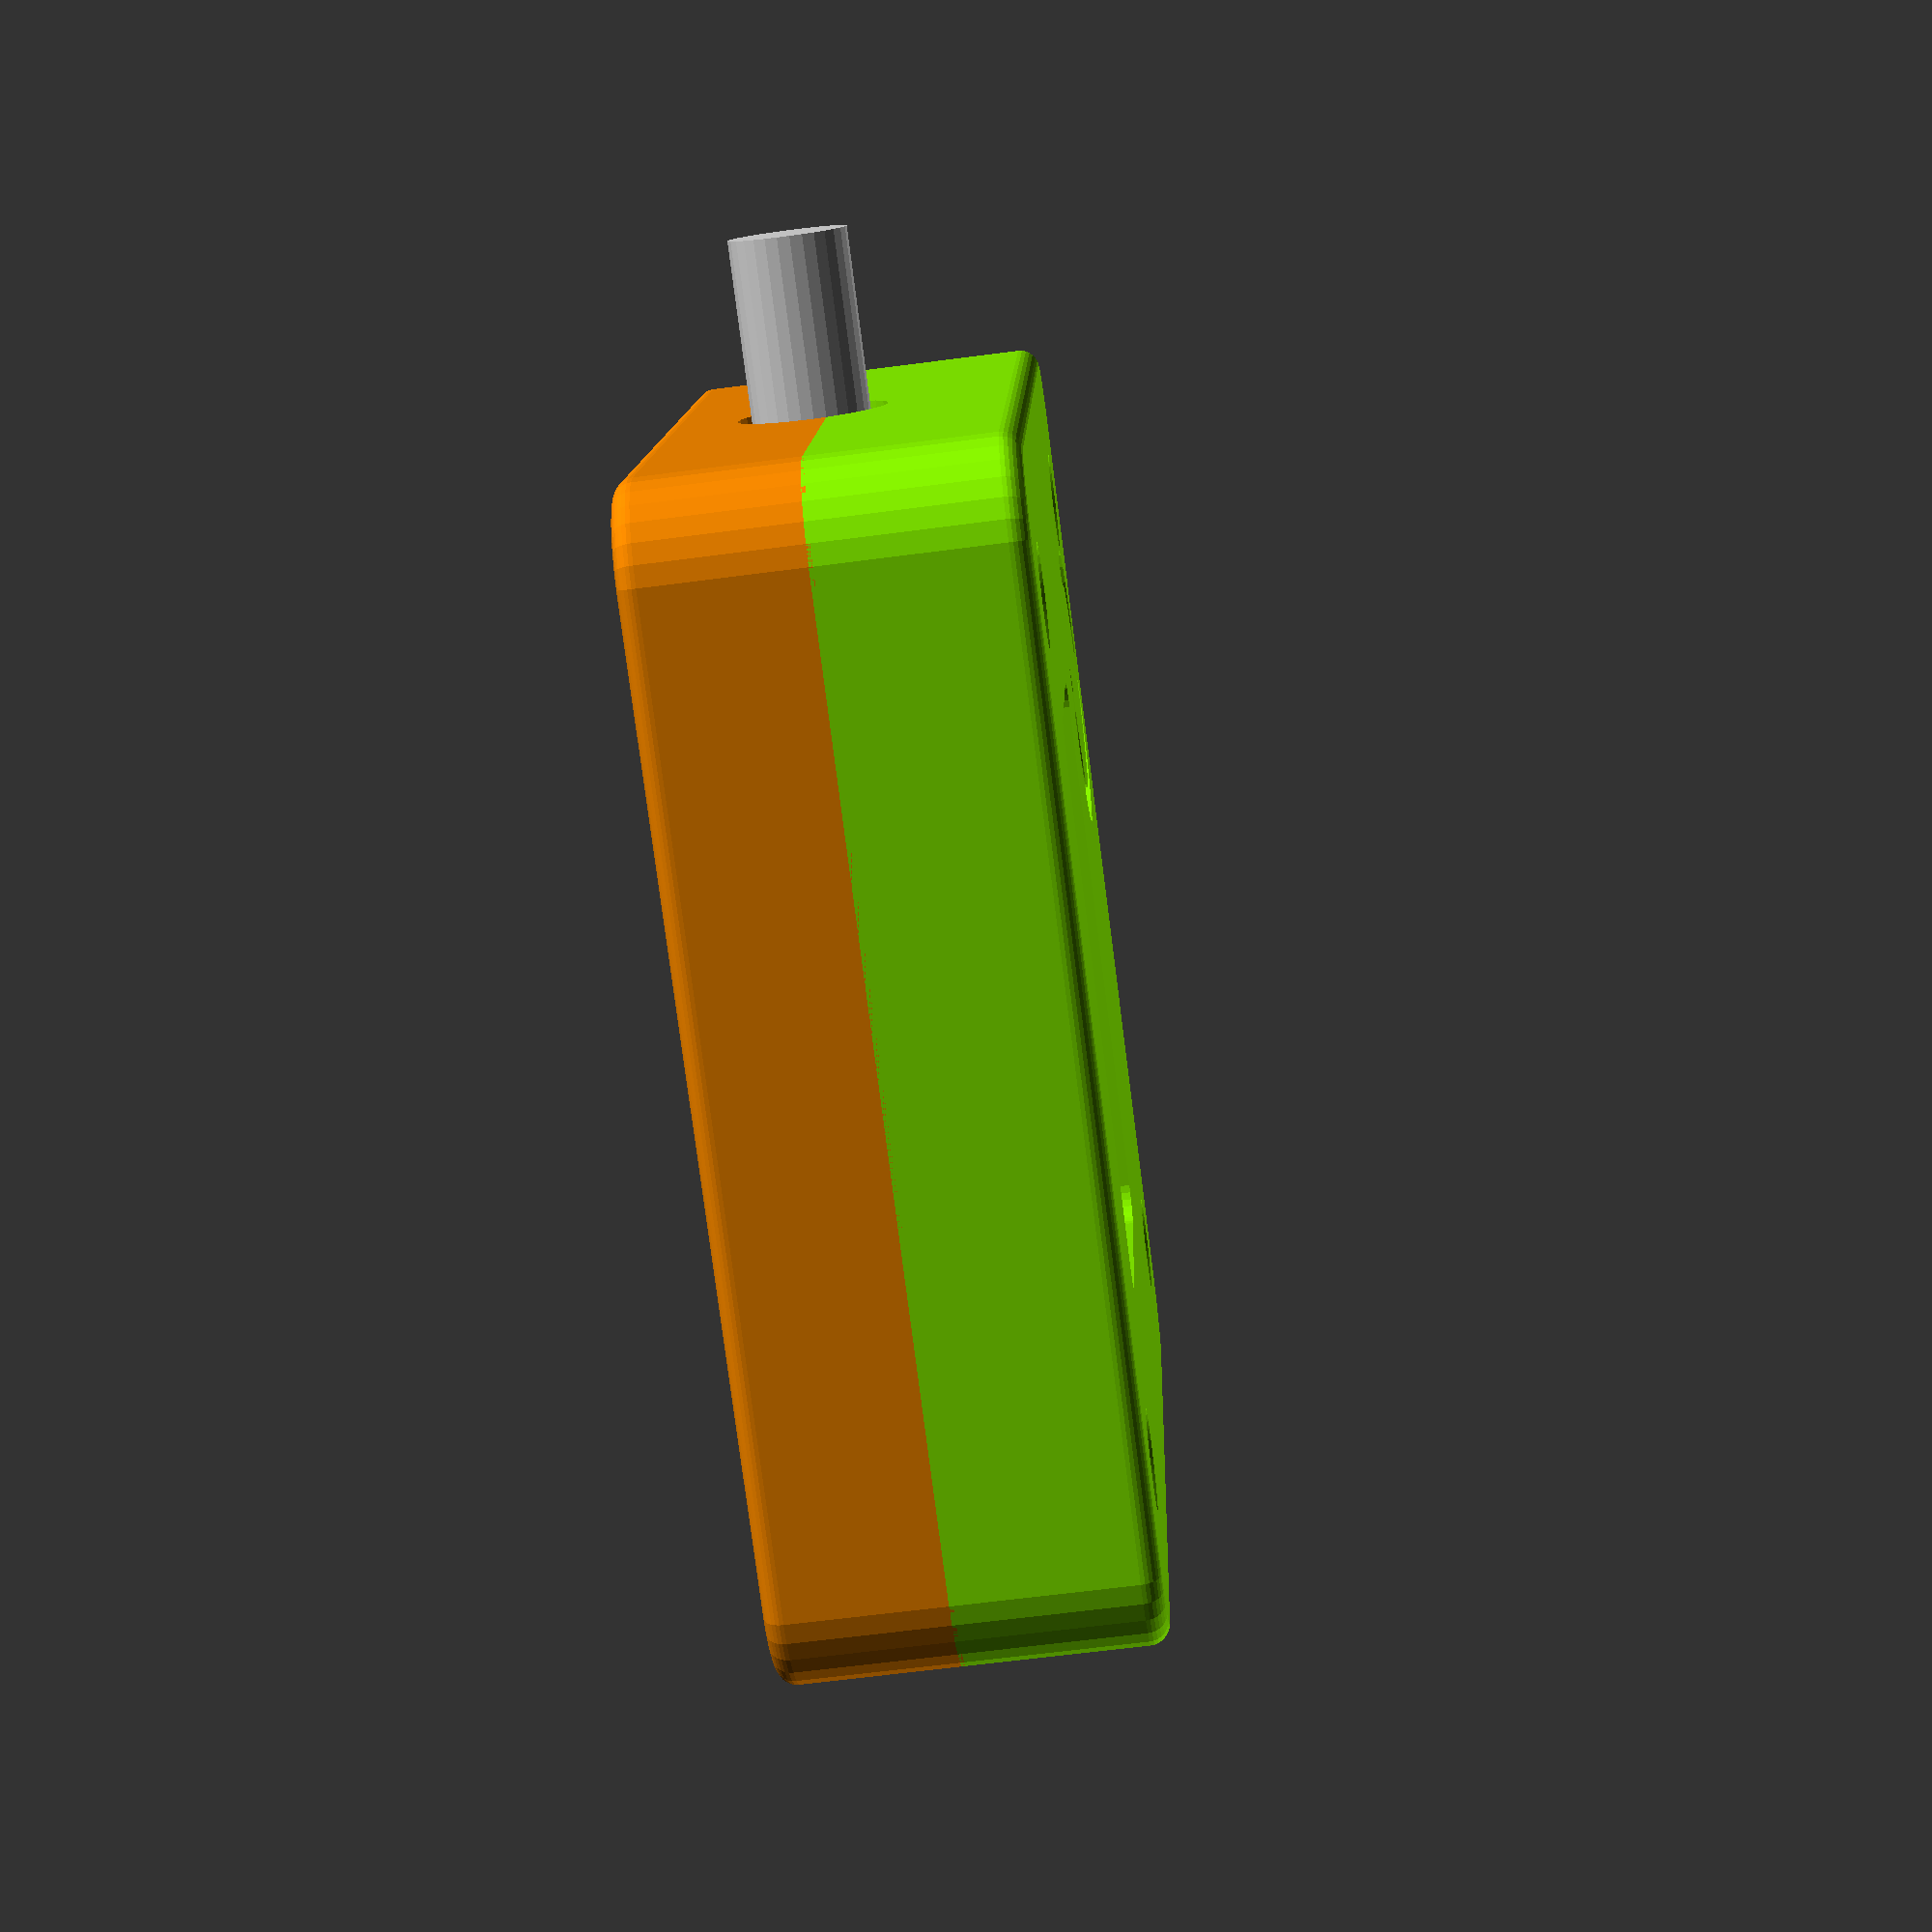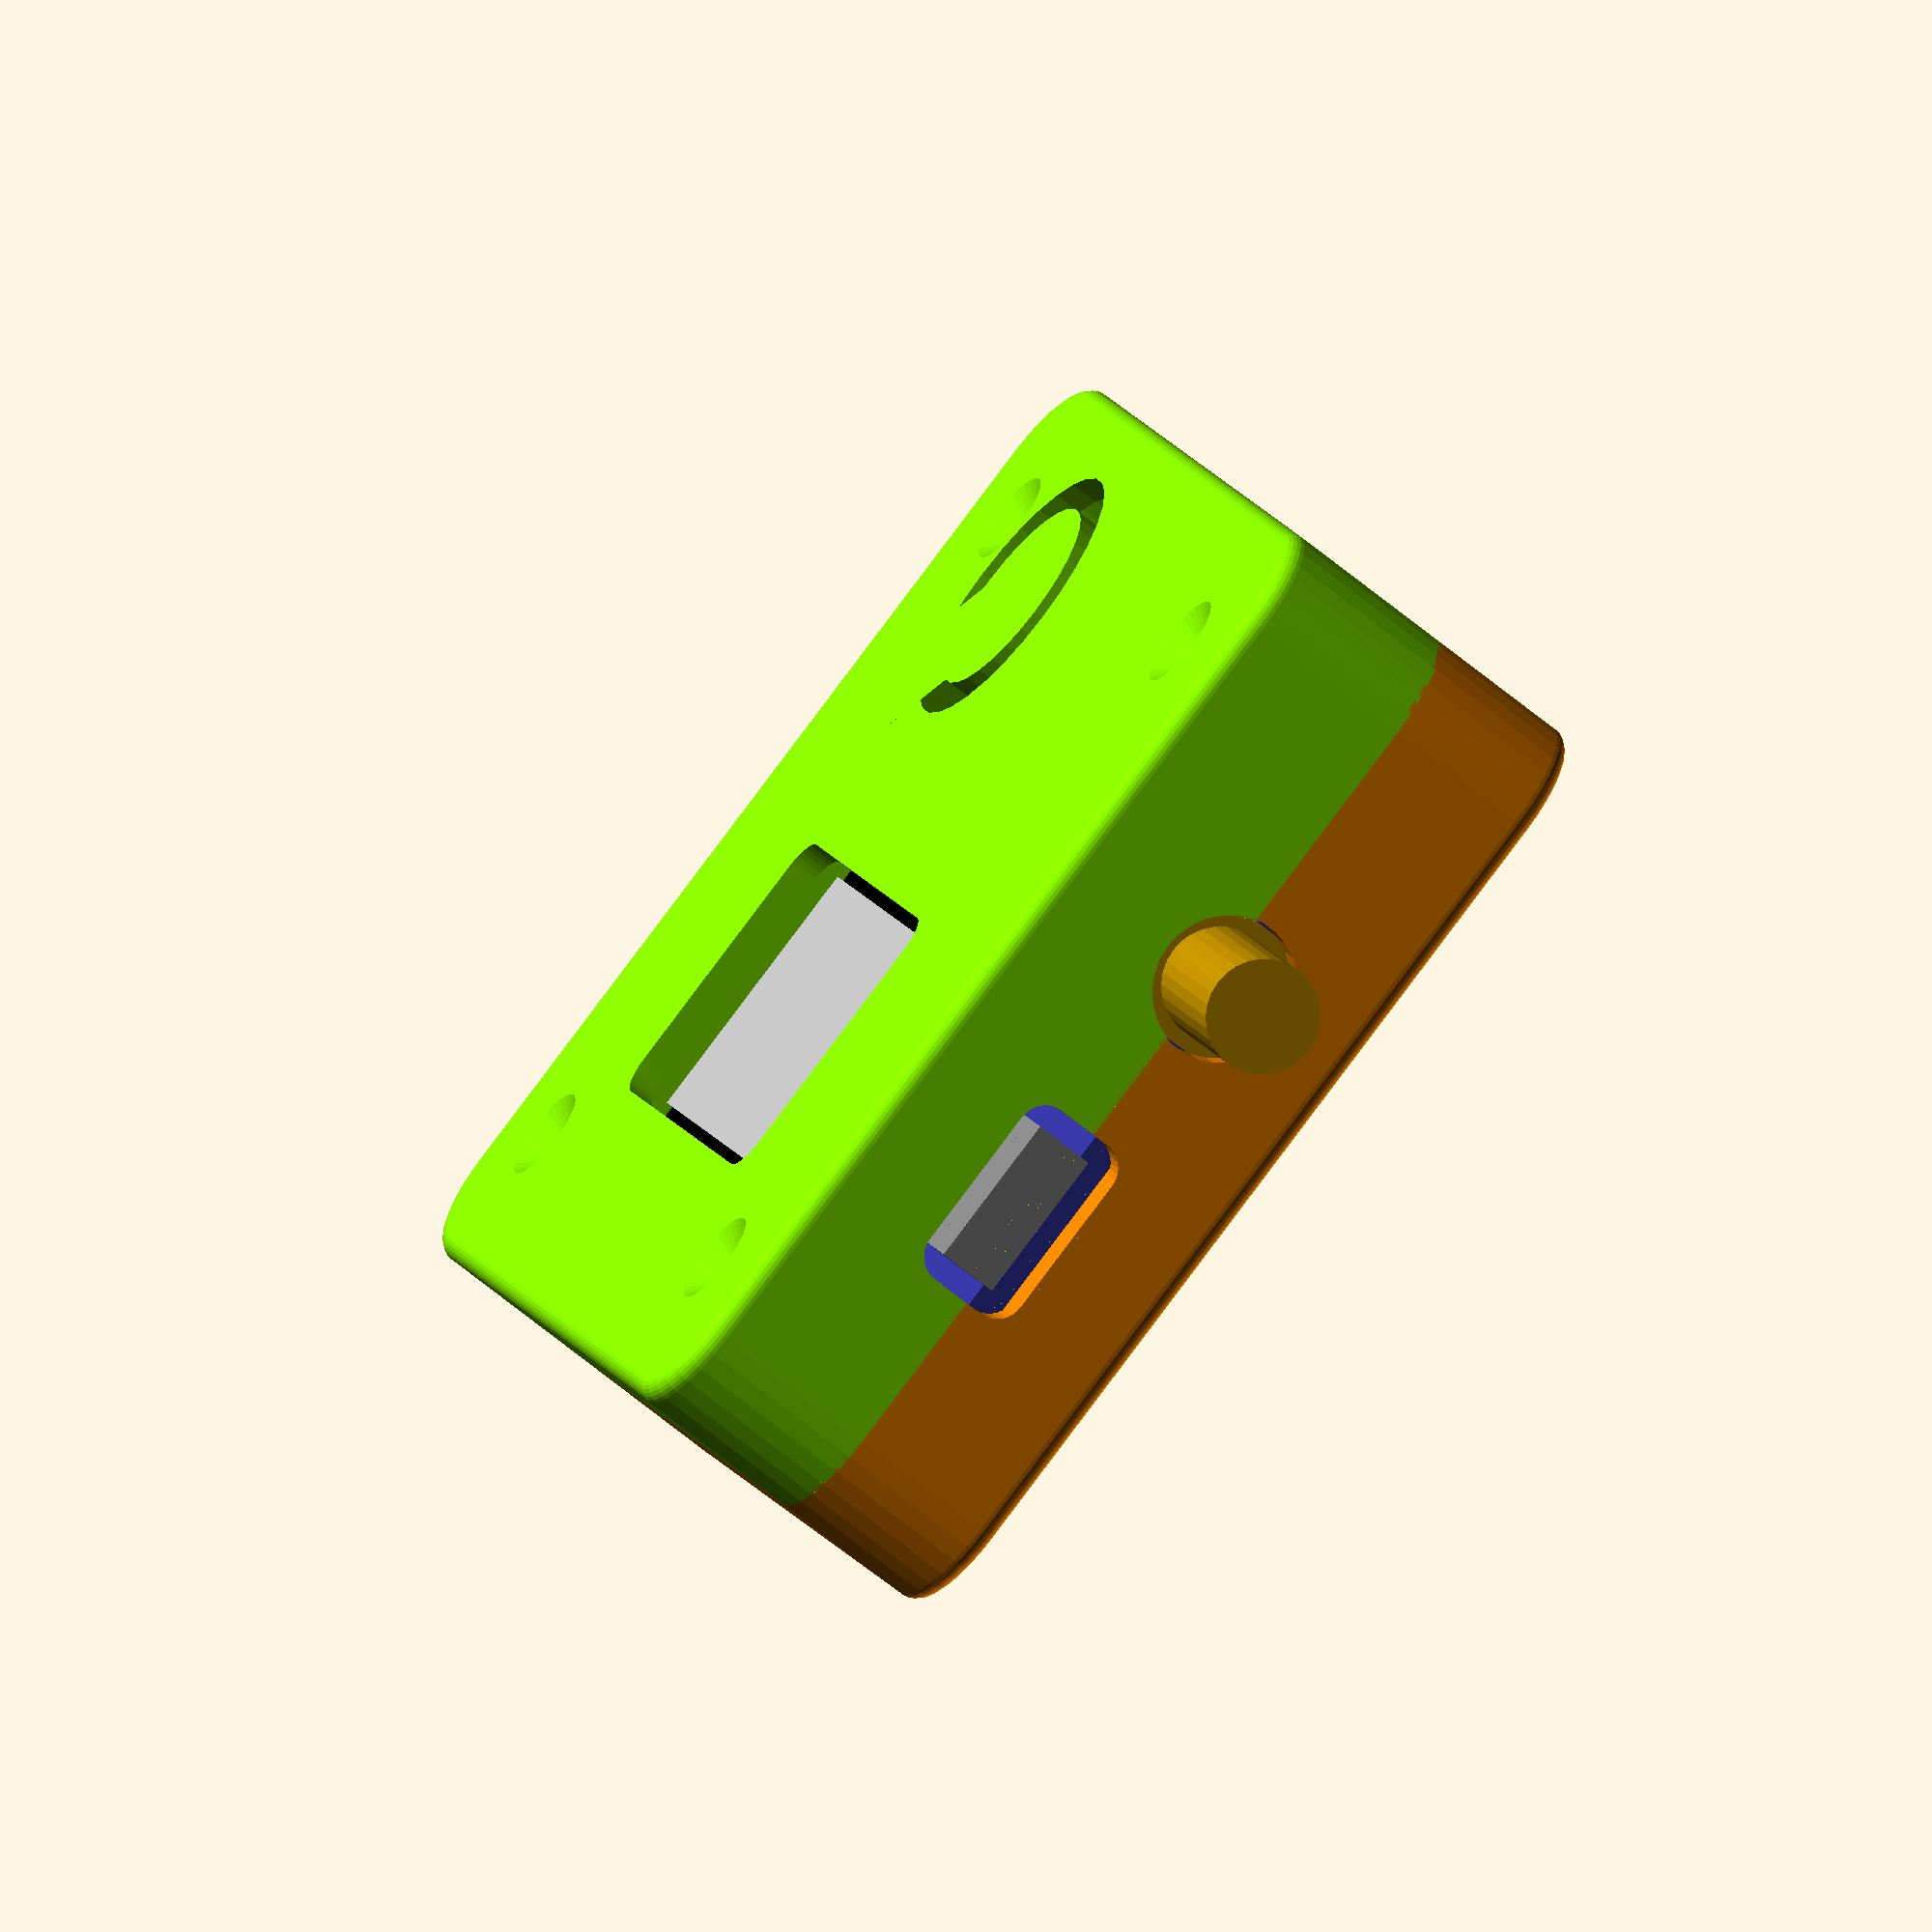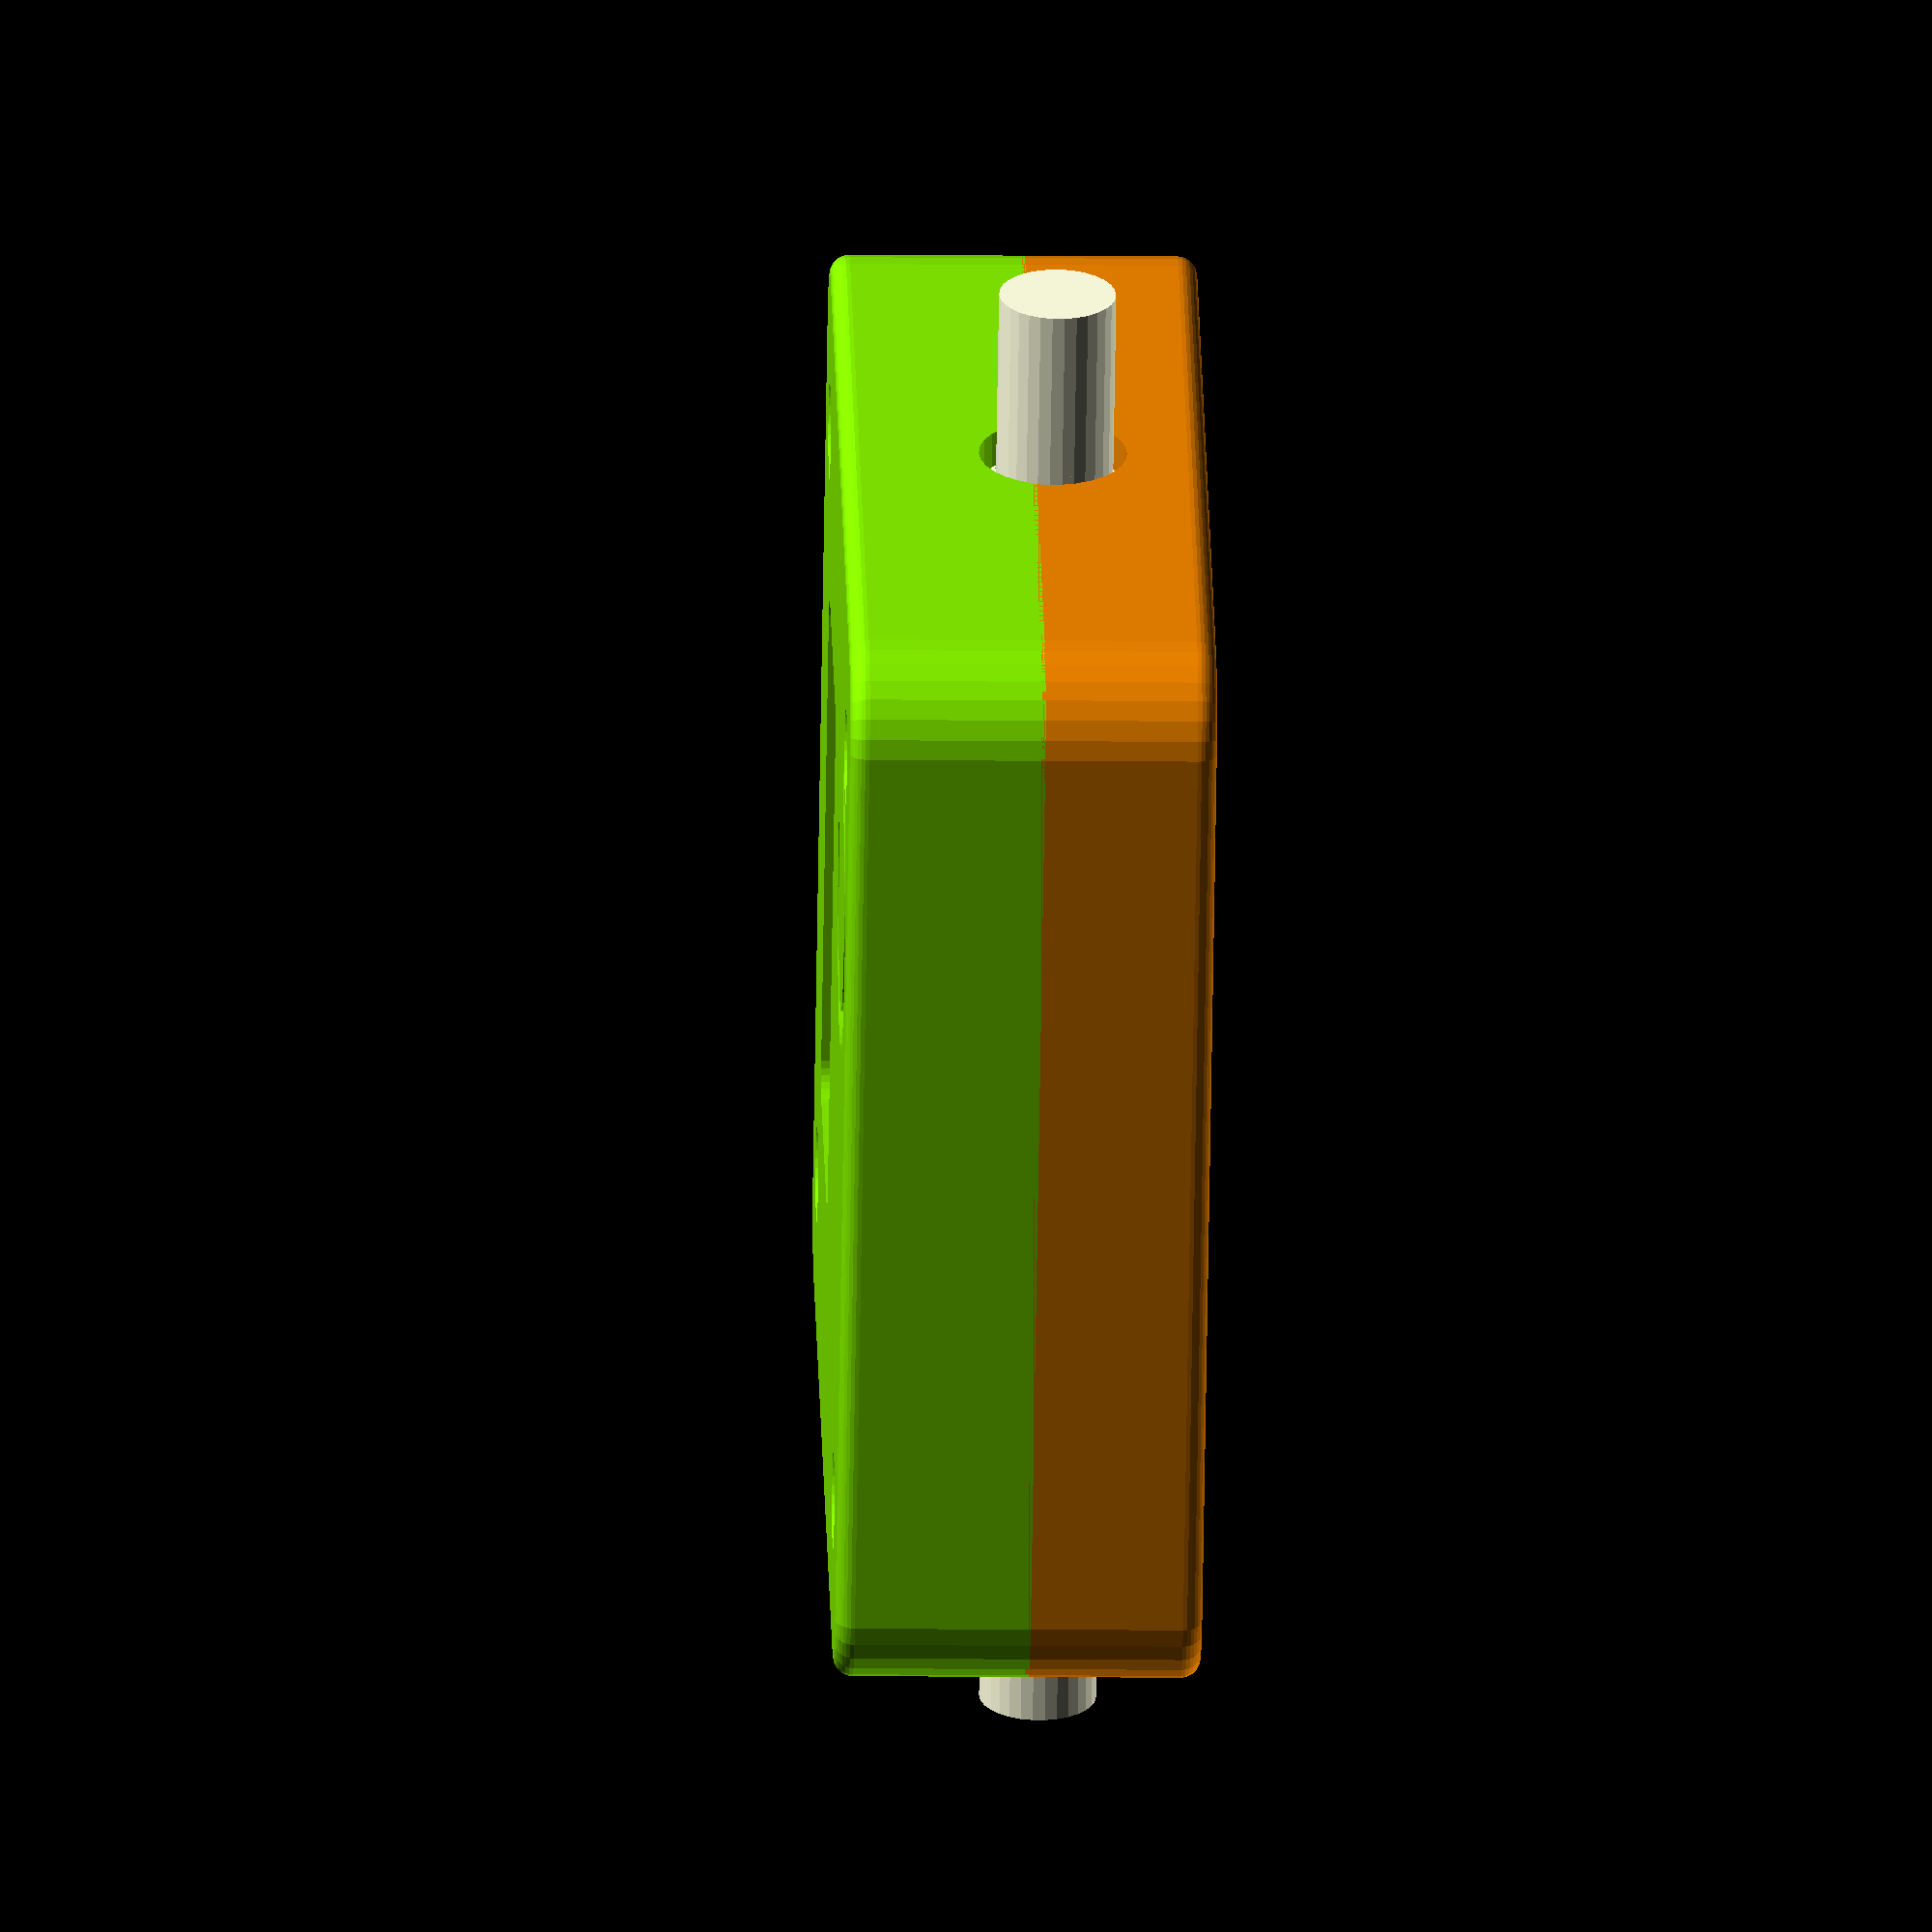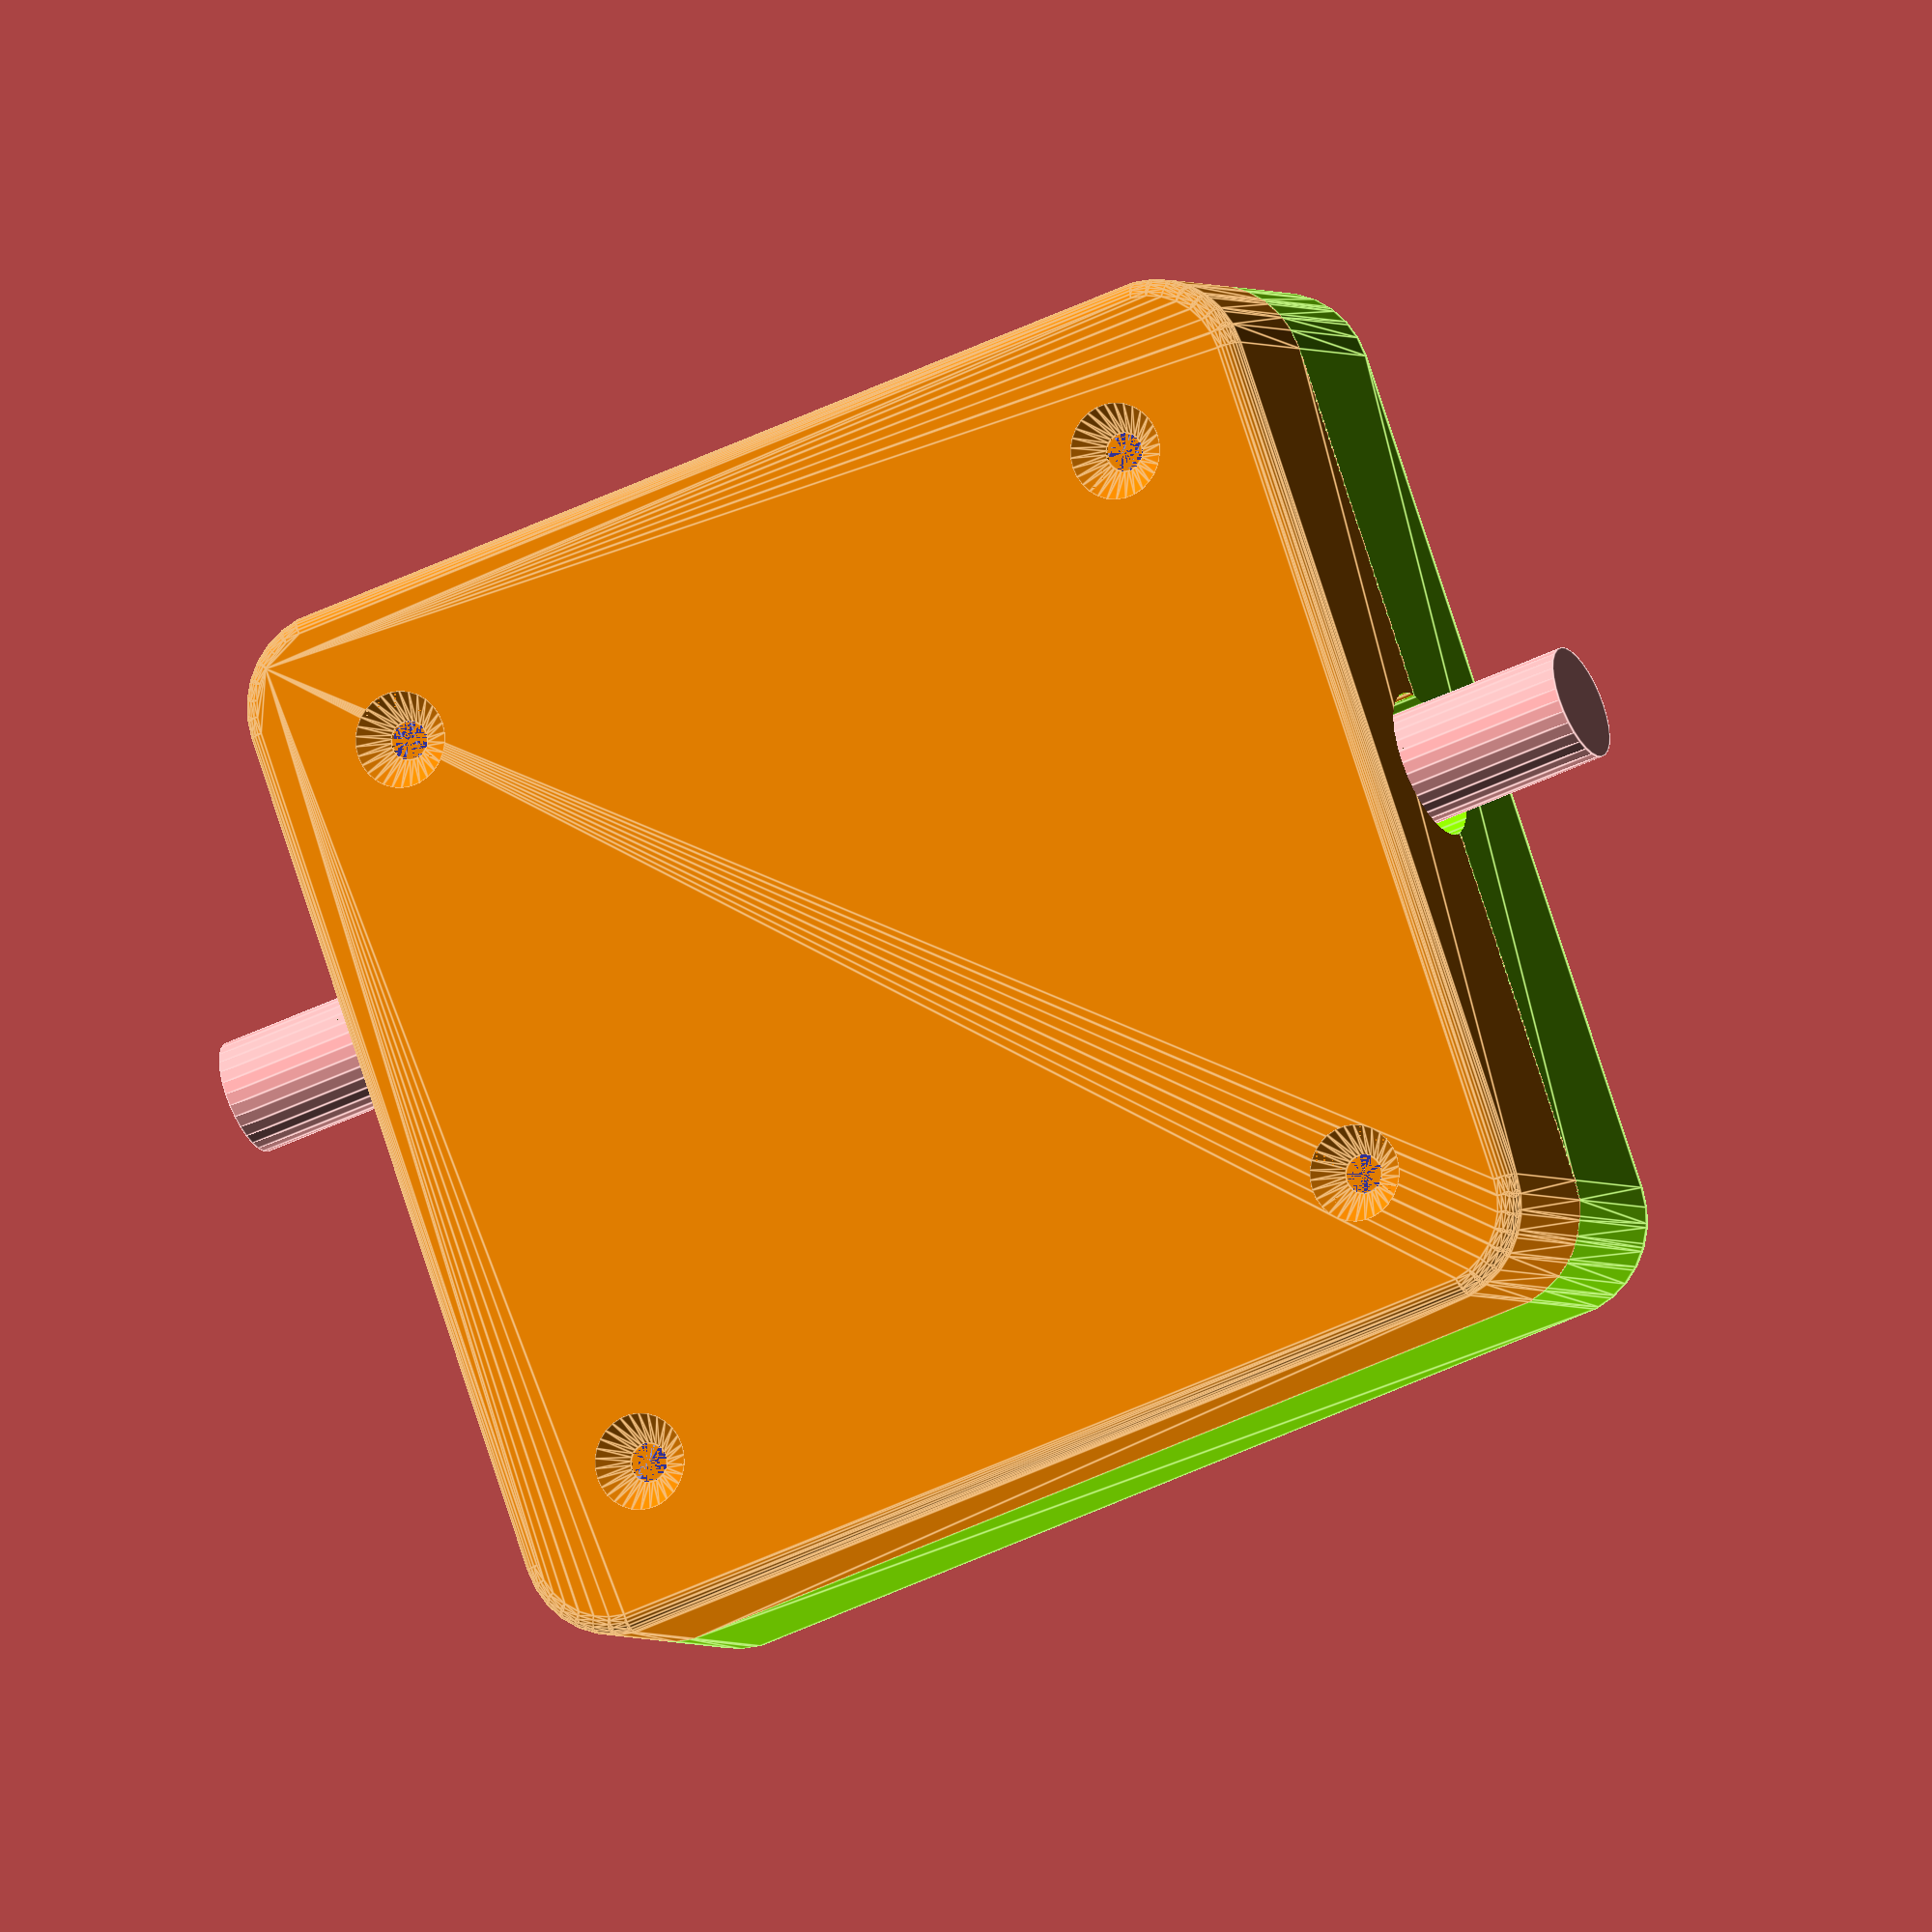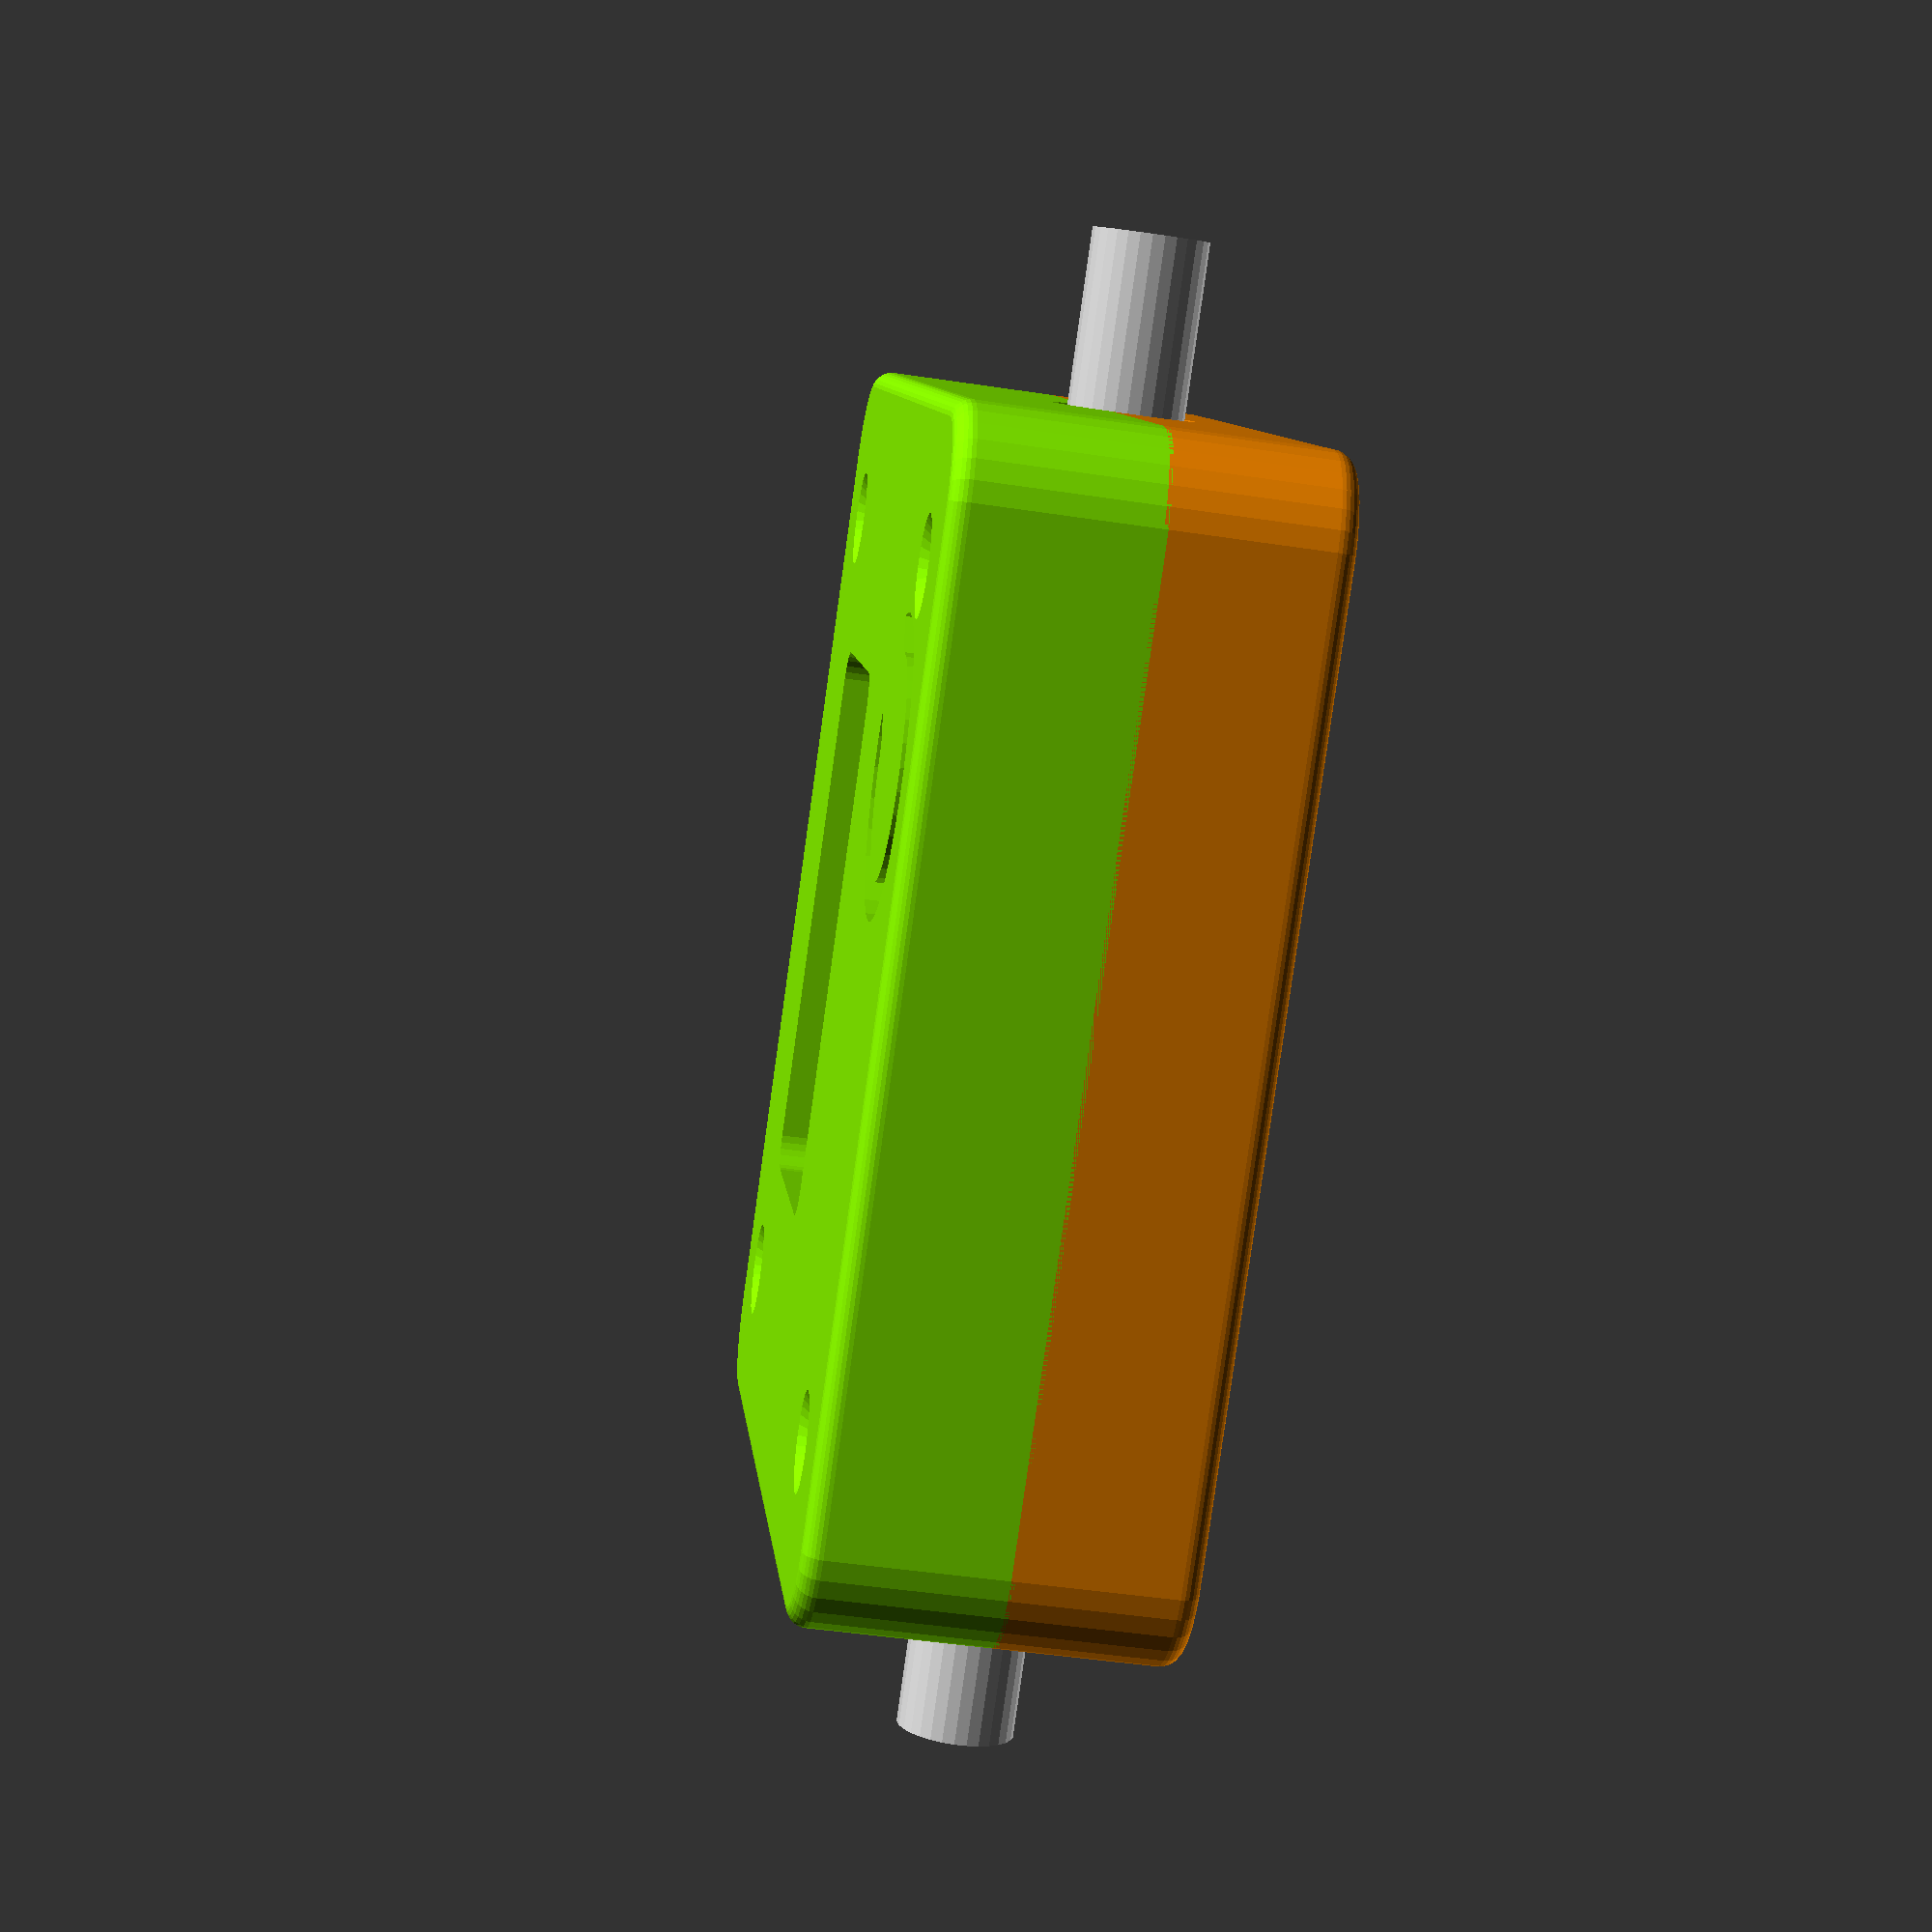
<openscad>

// Fixing something in this mess will be... challenging...

$fn = 30;
PCB_WIDTH = 50.0;
PCB_HEIGHT = 47.5;
PCB_THICKNESS = 1.6;
HOLE_OFFSET = 4.0;
HOLE_XDELTA = PCB_WIDTH/2.0 - HOLE_OFFSET;
HOLE_YDELTA = PCB_HEIGHT/2.0 - HOLE_OFFSET;
SCREW_RADIUS = 1.0;
SMA_RADIUS = 3.0;
OLED_WIDTH = 27.0;
OLED_HEIGHT = 14.5;
BUTTON_X = -11.2;
BUTTON_Y = 16.6;

module rounded_cube(xd, yd, h, r) {
  hull() {
    for (x = [-1, 1]) {
      for (y = [-1, 1]) {
        translate([xd*x, yd*y, 0])
          cylinder(r = r, h = h, center = true);
      }
    }
  }
}

module sma() {
  CUBE_HEIGHT = 1.9;
  translate([0, 0, CUBE_HEIGHT/2])
    cylinder(r = SMA_RADIUS, h = 11);
  cube([7.5, 7.5, CUBE_HEIGHT], center = true);
  PIN_LENGTH = 4.0;
  for (x = [0, 1]) {
    for (y = [-1, 1]) {
      translate([x*3, y*3, -PIN_LENGTH/2 - CUBE_HEIGHT/2])
        cube([1.1, 1.1, PIN_LENGTH], center = true);
    }
  }
  translate([0, 0, -PIN_LENGTH/2 - CUBE_HEIGHT/2])
    cylinder(r = 0.5, h = PIN_LENGTH, center = true);
}

module pcb() {
  color([0.2, 0.2, 0.6])
  difference() {
    hull() {
      for (x = [-1, 1]) {
        for (y = [-1, 1]) {
          translate([HOLE_XDELTA*x, HOLE_YDELTA*y, 0])
            cylinder(r = 4, h = PCB_THICKNESS, center = true);
        }
      }
    }
    for (x = [-1, 1]) {
      for (y = [-1, 1]) {
        translate([HOLE_XDELTA*x, HOLE_YDELTA*y, 0])
          cylinder(r = SCREW_RADIUS, h = PCB_THICKNESS*1.2, center = true);
      }
    }
  }
  // Connectors
  union() {
    // USB
    color([0.5, 0.5, 0.5])
      translate([24, -8.5, PCB_THICKNESS/2+3.2/2])
      cube([6, 8.2, 3.2], center = true);
    // SMAs
    translate([26, 6.9, 1])
      rotate([0, 90, 0])
      sma();
    translate([-26, 0, 1])
      rotate([0, -90, 0])
      sma();
  }
  // OLED
  translate([0, -6, PCB_THICKNESS/2 + 7]) {
    color([0.0, 0.0, 0.0])
      cube([28, 27, 3], center = true);
    translate([0, -6 + 4.5, 3/2])
      color([0.7, 0.7, 0.7])
      cube([OLED_WIDTH, OLED_HEIGHT, 1], center = true);
  }
  // Button
  color([0.0, 0.0, 0.0])
  translate([BUTTON_X, BUTTON_Y, 2.0])
  rotate([0, 0, 45]) {
    cube([6, 6, 4], center = true);
    translate([0, 0, 4/2])
      cylinder(r = 1.75, h = 6.5);
  }
  // JTAG connector
  translate([3.1, 15.2, PCB_THICKNESS/2])
    color([0, 0, 0])
    cube([13, 5, 9]);
}


module connector_holes(height) {
  for (c = [[26, 6.9], [-26, 0]]) {
    translate([c[0], c[1], height / 2 - 1.0])
      rotate([0, 90, 0])
      cylinder(r = SMA_RADIUS*1.3, h = 10, center = true);
  }
  translate([27, -8.5, height / 2 + 0.5])
    minkowski() {
      cube([5.5, 7.8, 3.2], center = true);
      rotate([0, 90, 0])
        cylinder(r = 1.5, h = 1);
    }
}

module screw_holes() {
  cone_height = SCREW_RADIUS * 1.25;
  shaft_height = 5.0 - cone_height;
  for (x = [-HOLE_XDELTA, HOLE_XDELTA]) {
    for (y = [-HOLE_YDELTA, HOLE_YDELTA]) {
      translate([x, y, -cone_height / 2 - 2.5]) {
        cylinder(r = SCREW_RADIUS*1.2, h = shaft_height, center = true);
        translate([0, 0, shaft_height/2])
          cylinder(r1 = SCREW_RADIUS, r2 = SCREW_RADIUS*2.5, h = cone_height);
      }
    }
  }
}


module half_sphere(r) {
  difference() {
    sphere(r = r);
    translate([0, 0, -r/2]) {
      cube([r*2, r*2, r], center = true);
    }
  }
}

BOX_EXTRA_SIZE = 4;
BOX_ROUNDING = 1;

module box_base(height, bottom) {
  translate([0, 0, -BOX_ROUNDING/2])
  difference() {
    minkowski() {
      rounded_cube(HOLE_XDELTA + (BOX_EXTRA_SIZE-BOX_ROUNDING), HOLE_YDELTA + (BOX_EXTRA_SIZE-BOX_ROUNDING),
          height - BOX_ROUNDING, 4);
      half_sphere(BOX_ROUNDING);
    }
    translate([0, 0, -bottom + BOX_ROUNDING])
      rounded_cube(HOLE_XDELTA*1.1, HOLE_YDELTA*1.05, height - BOX_ROUNDING, 4);
  }
}

module box_bottom() {
  HEIGHT = 9;
  BOTTOM = 2;
  difference() {
    mirror([0, 0, 1])
      box_base(HEIGHT, BOTTOM);
    translate([0, 0, BOTTOM])
      rounded_cube(HOLE_XDELTA*1.1, HOLE_YDELTA*1.05, HEIGHT, 4);

    translate([0, 0, -HEIGHT/2 - 0.001])
      mirror([0, 0, 1])
      screw_holes();
    connector_holes(HEIGHT);
  }
}

module box_top() {
  HEIGHT = 10;
  BOTTOM = 1.5;
  translate([0, 0, HEIGHT/2])
  difference() {
    box_base(HEIGHT, BOTTOM);

    translate([0, 0, HEIGHT/2 + 0.001])
      screw_holes();
    connector_holes(-HEIGHT);

    translate([0, -12 + 4.5, HEIGHT/2 - BOTTOM/2])
      minkowski() {
        cube([OLED_WIDTH - 2.2, OLED_HEIGHT - 2.2, BOTTOM*2], center = true);
        cylinder(r = 1.75, h = 1);
      }

    translate([BUTTON_X, BUTTON_Y, HEIGHT / 2]) {
      difference() {
        cylinder(r = 7.4, h = HEIGHT, center = true);
        cylinder(r = 5.5, h = HEIGHT, center = true);
        translate([-4, -4, 0])
          rotate([0, 0, 45])
          cube([7, 7, BOTTOM*2], center = true);
      }
    }
  }
}

pcb();

translate([0, 0, 9/2 - 2 - PCB_THICKNESS / 2 - 4])
  color([0.9, 0.5, 0])
  box_bottom();

translate([0, 0, 2])
  color([0.5, 0.9, 0], 1.0)
  box_top();

</openscad>
<views>
elev=245.0 azim=193.3 roll=262.5 proj=p view=solid
elev=246.3 azim=251.0 roll=129.6 proj=o view=solid
elev=11.1 azim=126.1 roll=88.5 proj=o view=wireframe
elev=2.6 azim=19.6 roll=202.4 proj=o view=edges
elev=47.4 azim=145.5 roll=80.3 proj=p view=solid
</views>
